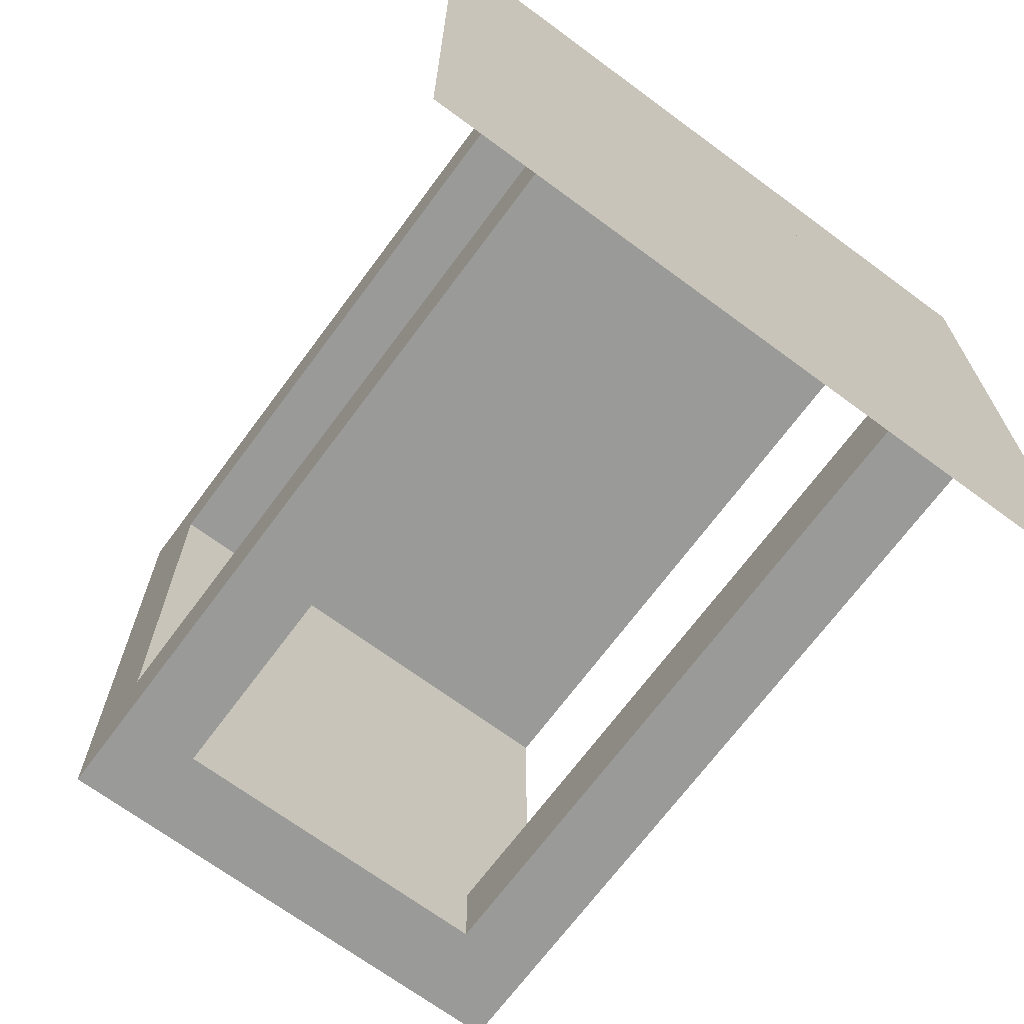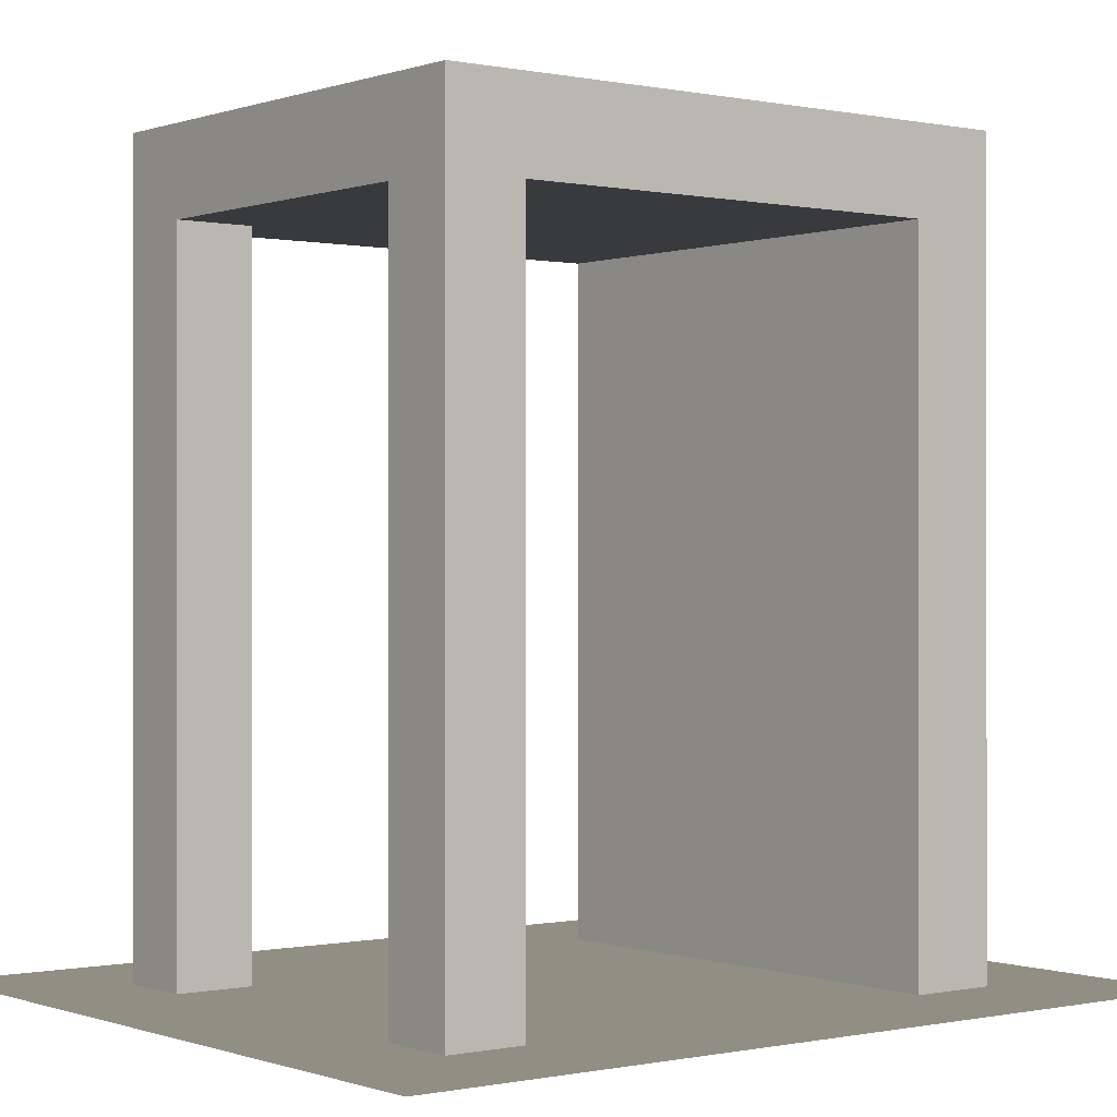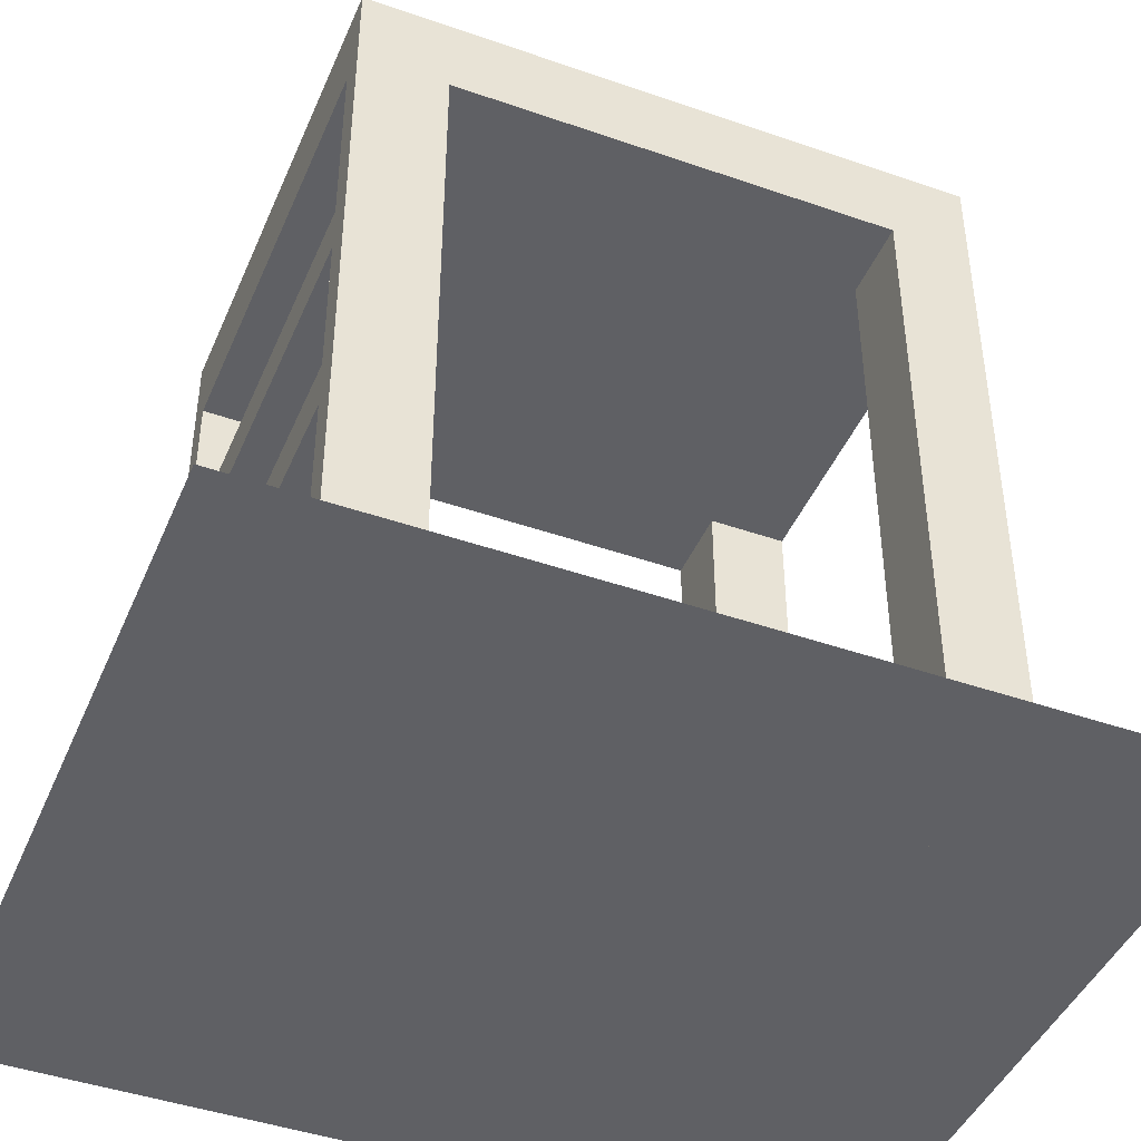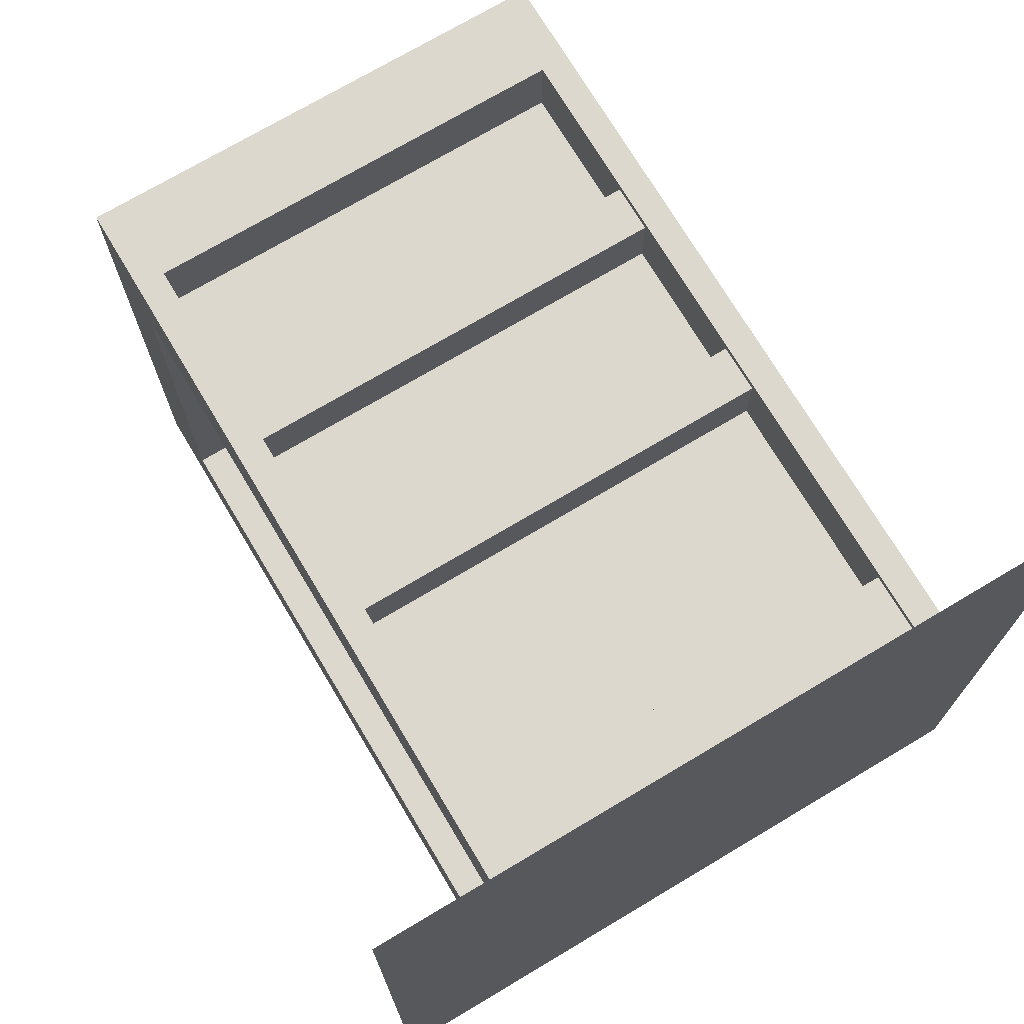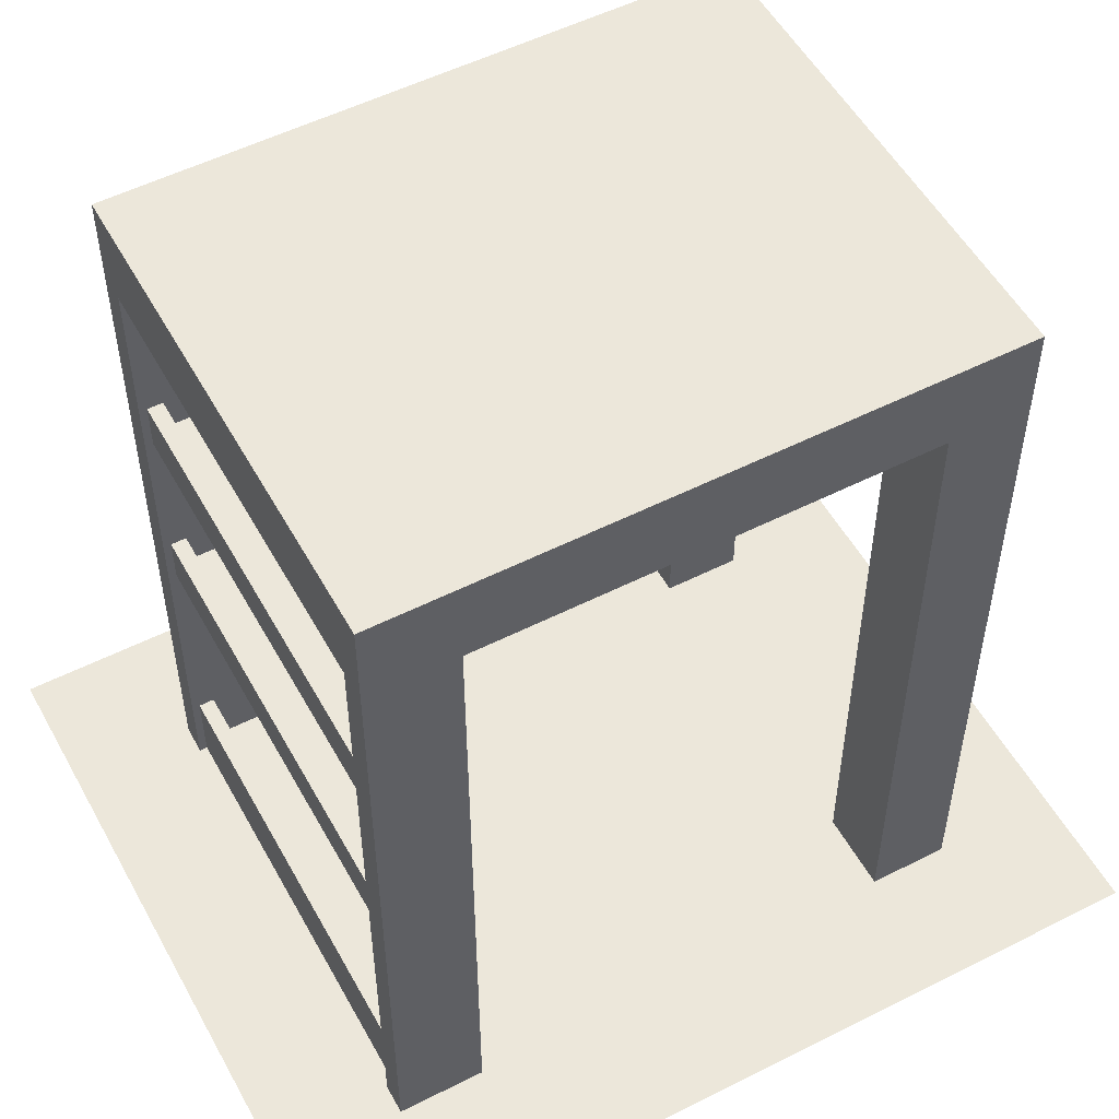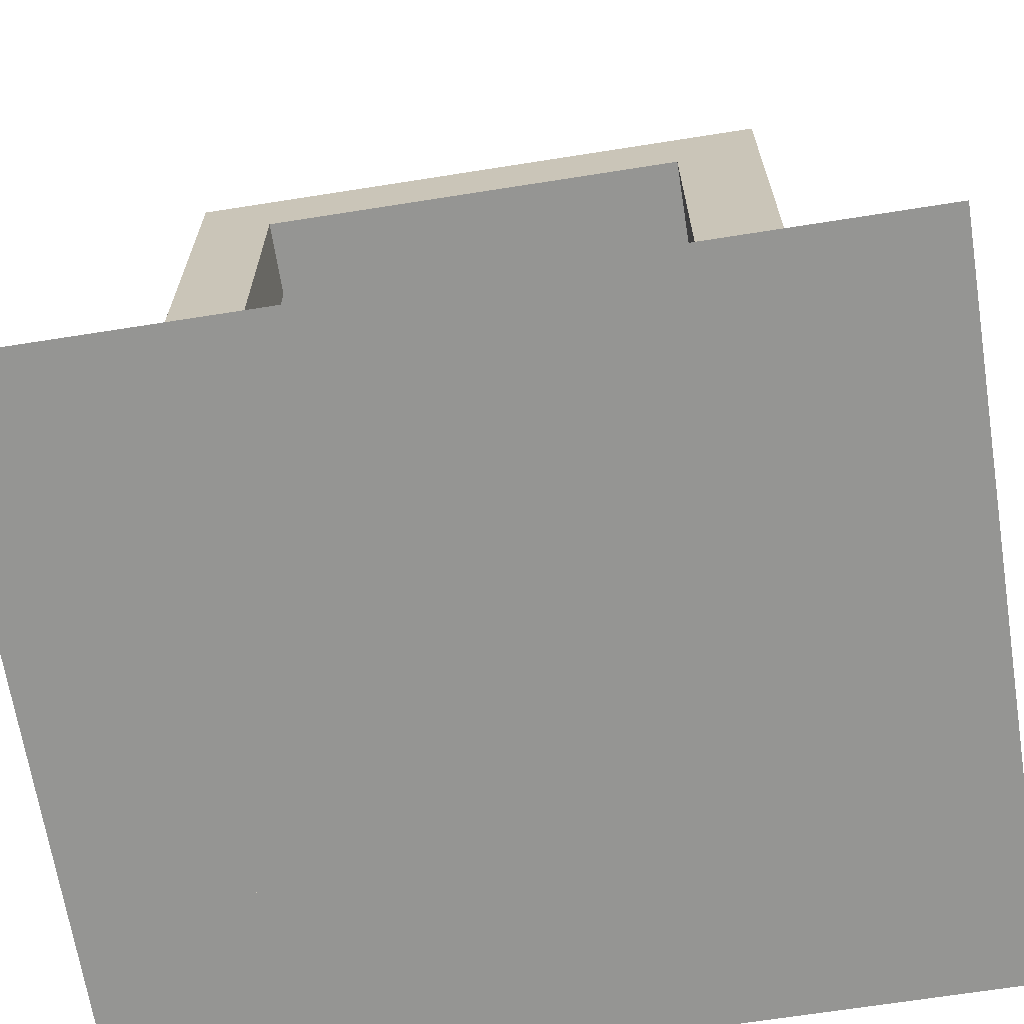
<metadata>
{"format":"obj","ext":"obj","renderer":"f3d","projection":"perspective","resolution":1024,"background":"white","views":[{"elev":-69.2,"azim":-36.5,"up":"+Z"},{"elev":-0.1,"azim":-127.9,"up":"+Y"},{"elev":-44.2,"azim":67.8,"up":"+Y"},{"elev":72.5,"azim":-30.8,"up":"+Z"},{"elev":53.2,"azim":61.6,"up":"+Y"},{"elev":-67.3,"azim":-81.0,"up":"+Y"}]}
</metadata>
<code>
v  -48.9 0 56.52
v  48.9 0 56.52
v  48.9 0 -56.52
v  -48.9 0 -56.52
g Shadow
f 1 2 3
f 3 4 1
v  -28.57 0 28.57
v  -32.38 0 28.57
v  -32.38 91.44 28.57
v  -28.57 91.44 28.57
v  -32.38 0 40.01
v  -32.38 91.44 40.01
v  -28.57 0 40.01
v  -28.57 91.44 40.01
v  28.57 0 28.57
v  28.57 91.44 28.57
v  28.57 0 30.61
v  28.57 91.44 30.61
v  -28.57 91.44 30.61
v  -28.57 0 30.61
v  32.38 0 28.57
v  32.38 91.44 28.57
v  28.57 0 40.01
v  28.57 91.44 40.01
v  32.38 0 40.01
v  32.38 91.44 40.01
v  -21.95 0 -40.01
v  -32.38 0 -40.01
v  -32.38 91.44 -40.01
v  -21.95 91.44 -40.01
v  -32.38 0 -29.57
v  -32.38 91.44 -29.57
v  -21.95 0 -29.57
v  -21.95 91.44 -29.57
v  32.38 0 -40.01
v  21.95 0 -40.01
v  21.95 91.44 -40.01
v  32.38 91.44 -40.01
v  21.95 0 -29.57
v  21.95 91.44 -29.57
v  32.38 0 -29.57
v  32.38 91.44 -29.57
v  -28.57 10.16 38.99
v  28.57 10.16 38.99
v  28.57 10.16 36.96
v  -28.57 10.16 36.96
v  28.57 0 38.99
v  28.57 2.032 38.99
v  -28.57 2.032 38.99
v  -28.57 0 38.99
v  -28.57 39.37 38.99
v  -28.57 39.37 36.96
v  28.57 39.37 36.96
v  28.57 39.37 38.99
v  -28.57 45.72 38.99
v  28.57 45.72 38.99
v  28.57 45.72 36.96
v  -28.57 45.72 36.96
v  28.57 41.4 38.99
v  -28.57 41.4 38.99
v  -28.57 65.41 38.99
v  -28.57 65.41 36.96
v  28.57 65.41 36.96
v  28.57 65.41 38.99
v  -28.57 71.75 38.99
v  28.57 71.75 38.99
v  28.57 71.75 36.96
v  -28.57 71.75 36.96
v  28.57 67.44 38.99
v  -28.57 67.44 38.99
v  28.57 41.4 36.96
v  -28.57 41.4 36.96
v  -28.57 39.37 30.61
v  28.57 39.37 30.61
v  28.57 41.4 30.61
v  -28.57 41.4 30.61
v  28.57 67.44 36.96
v  -28.57 67.44 36.96
v  28.57 2.032 36.96
v  -28.57 2.032 36.96
v  28.57 2.032 30.61
v  -28.57 2.032 30.61
v  -28.57 65.41 30.61
v  28.57 65.41 30.61
v  28.57 67.44 30.61
v  -28.57 67.44 30.61
v  32.38 102.9 -40.01
v  -32.38 102.9 -40.01
v  -32.38 102.9 40.01
v  32.38 102.9 40.01
g Sunpan_Modern_Viggo_Bar_Table
f 5 6 7
f 7 8 5
f 6 9 10
f 10 7 6
f 9 11 12
f 12 10 9
f 11 5 8
f 8 12 11
f 13 5 8
f 8 14 13
f 15 16 17
f 17 18 15
f 19 13 14
f 14 20 19
f 13 21 22
f 22 14 13
f 21 23 24
f 24 22 21
f 23 19 20
f 20 24 23
f 25 26 27
f 27 28 25
f 26 29 30
f 30 27 26
f 29 31 32
f 32 30 29
f 31 25 28
f 28 32 31
f 33 34 35
f 35 36 33
f 34 37 38
f 38 35 34
f 37 39 40
f 40 38 37
f 39 33 36
f 36 40 39
f 41 42 43
f 43 44 41
f 45 46 47
f 47 48 45
f 49 50 51
f 51 52 49
f 53 54 55
f 55 56 53
f 52 57 58
f 58 49 52
f 59 60 61
f 61 62 59
f 63 64 65
f 65 66 63
f 62 67 68
f 68 59 62
f 54 53 58
f 58 57 54
f 56 55 69
f 69 70 56
f 51 50 71
f 71 72 51
f 70 69 73
f 73 74 70
f 64 63 68
f 68 67 64
f 66 65 75
f 75 76 66
f 42 41 47
f 47 46 42
f 44 43 77
f 77 78 44
f 78 77 79
f 79 80 78
f 61 60 81
f 81 82 61
f 76 75 83
f 83 84 76
f 36 24 10
f 10 27 36
f 85 86 87
f 87 88 85
f 36 27 86
f 86 85 36
f 27 10 87
f 87 86 27
f 10 24 88
f 88 87 10
f 24 36 85
f 85 88 24

</code>
